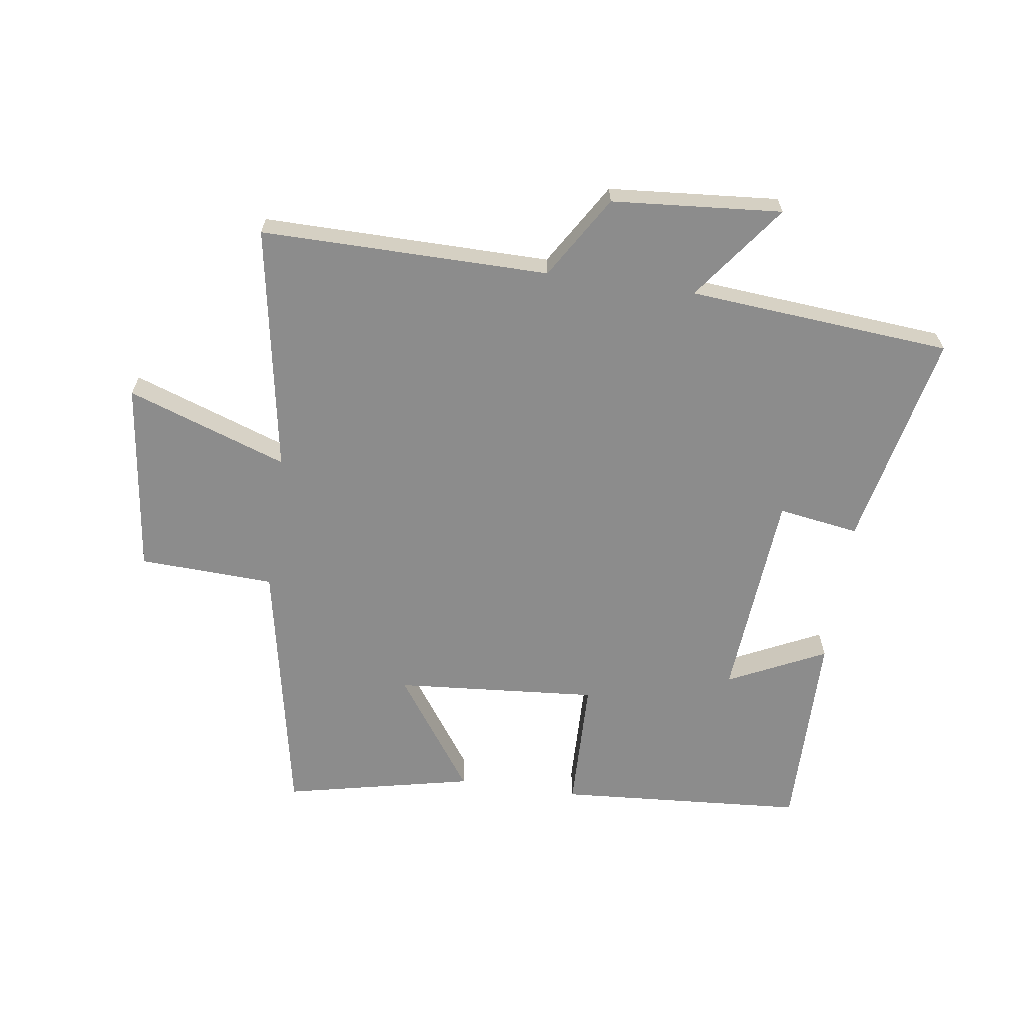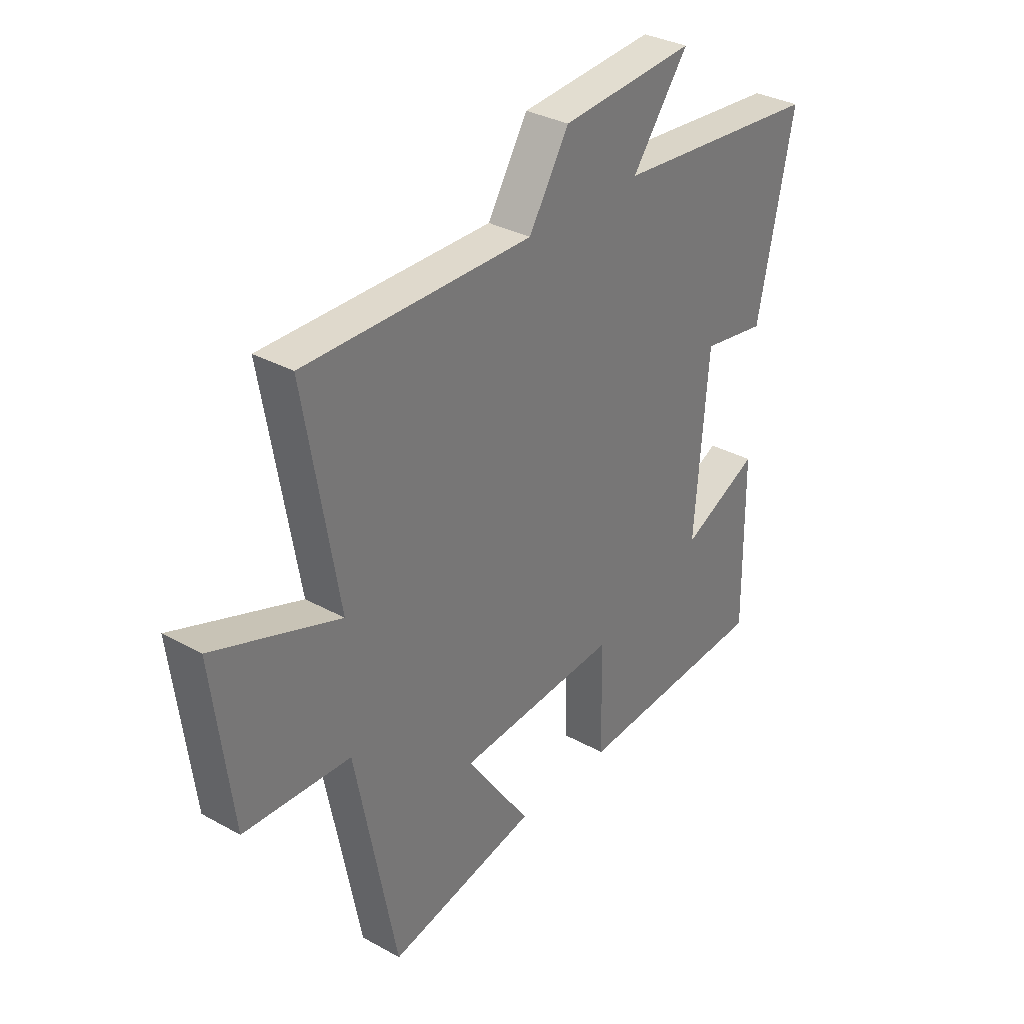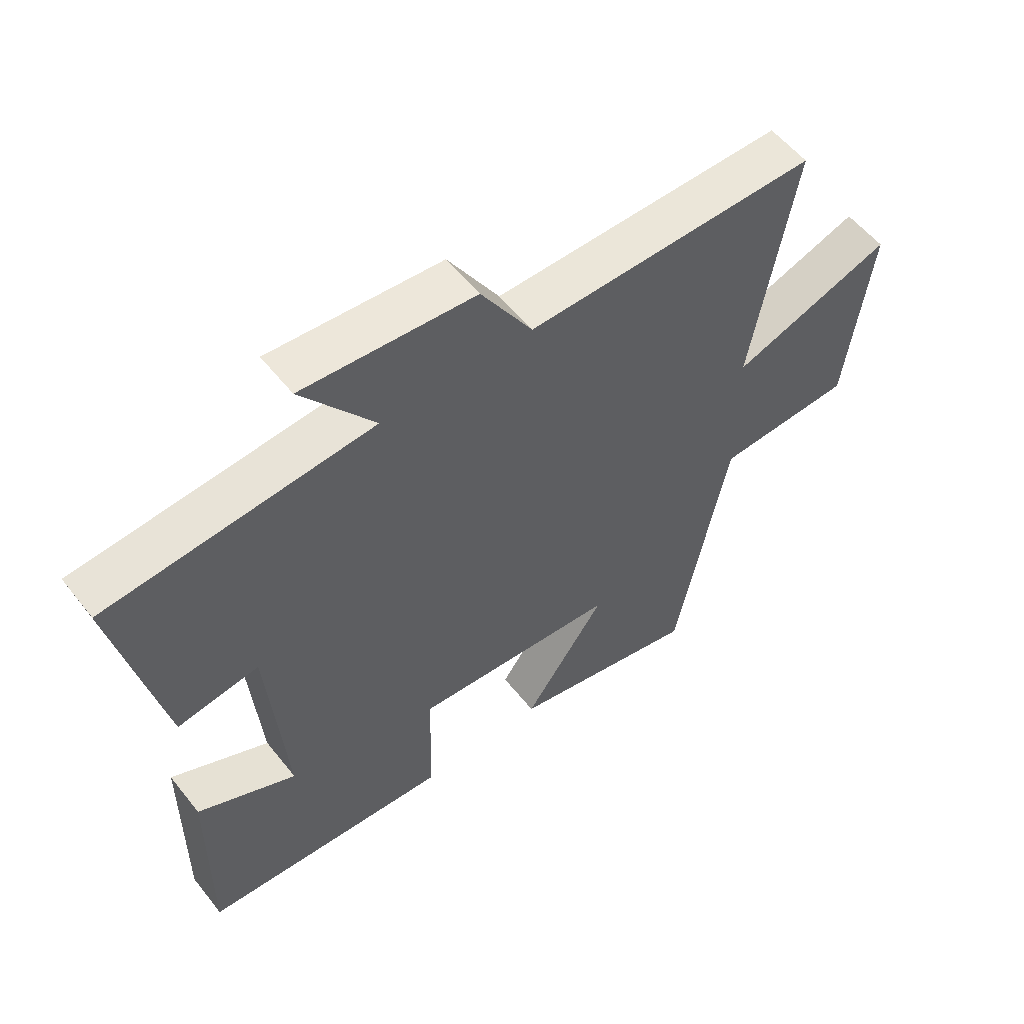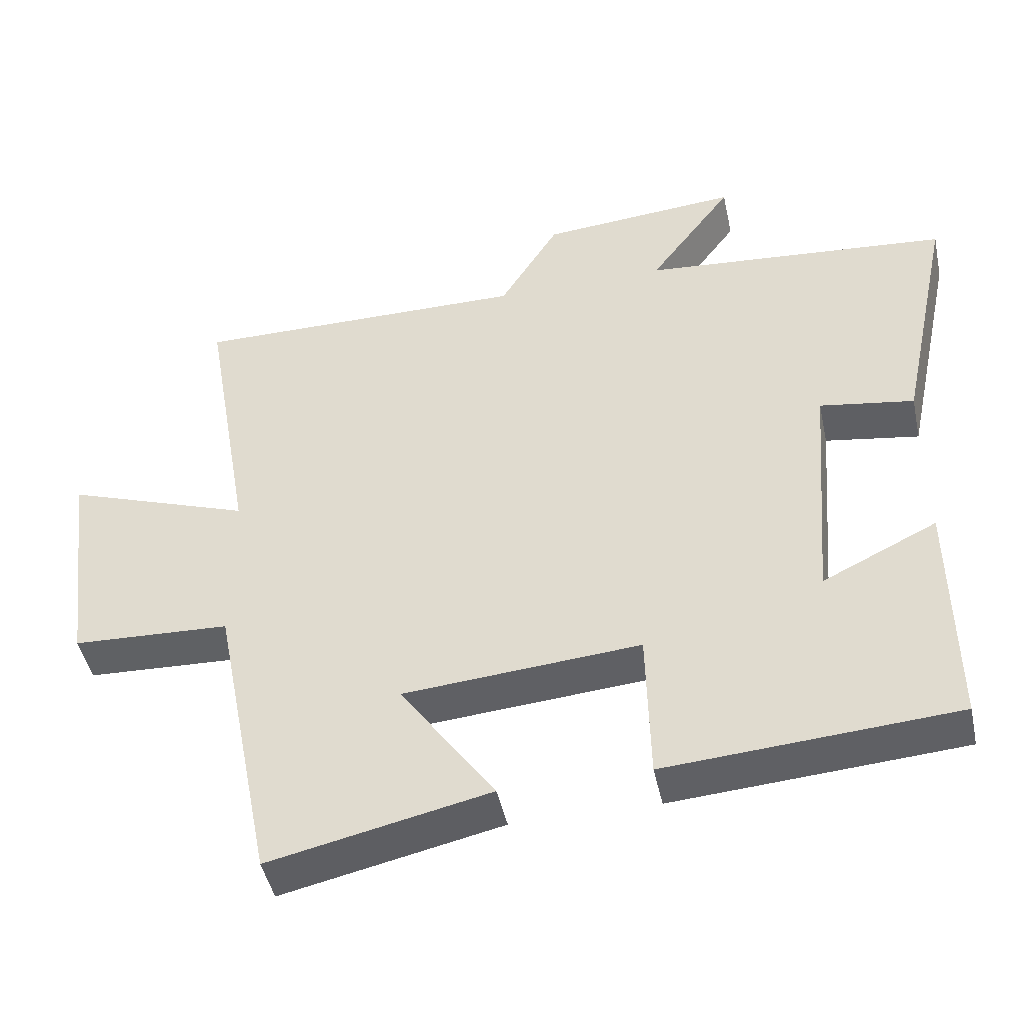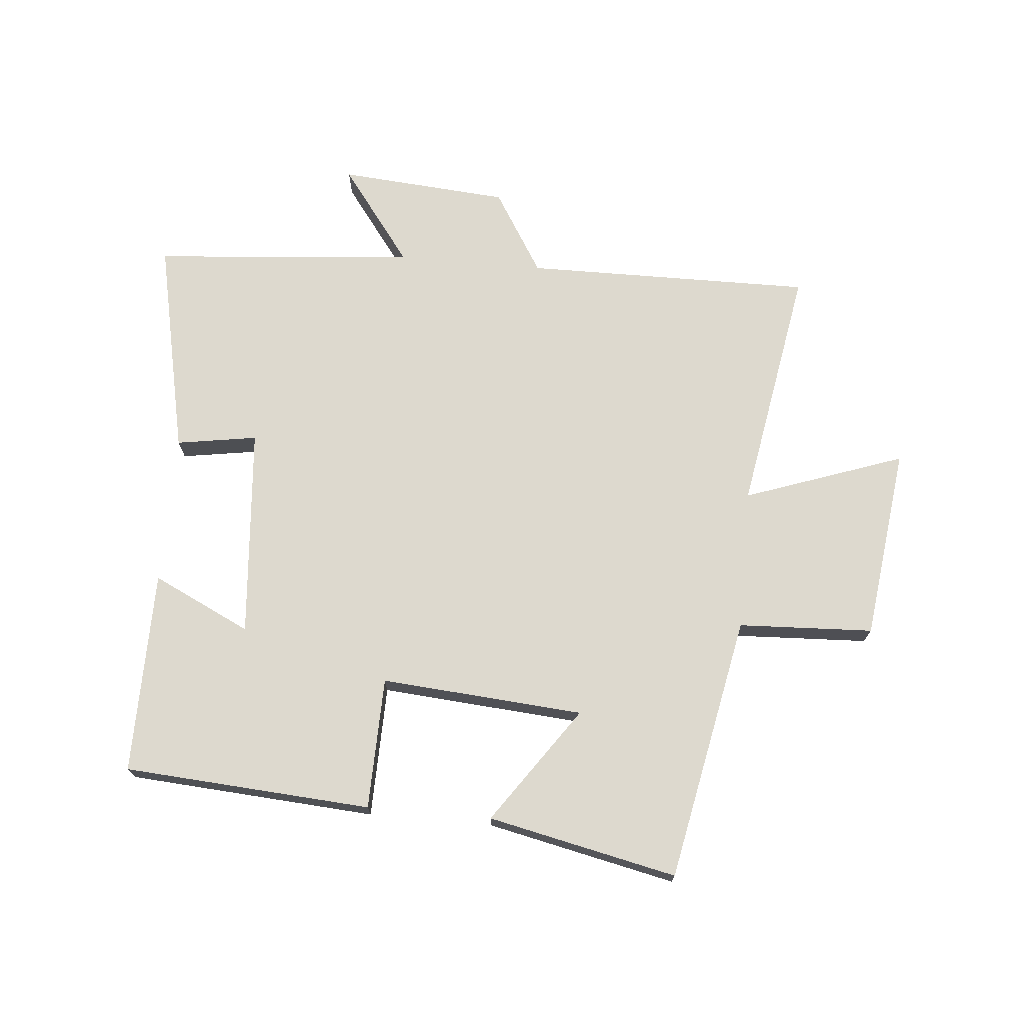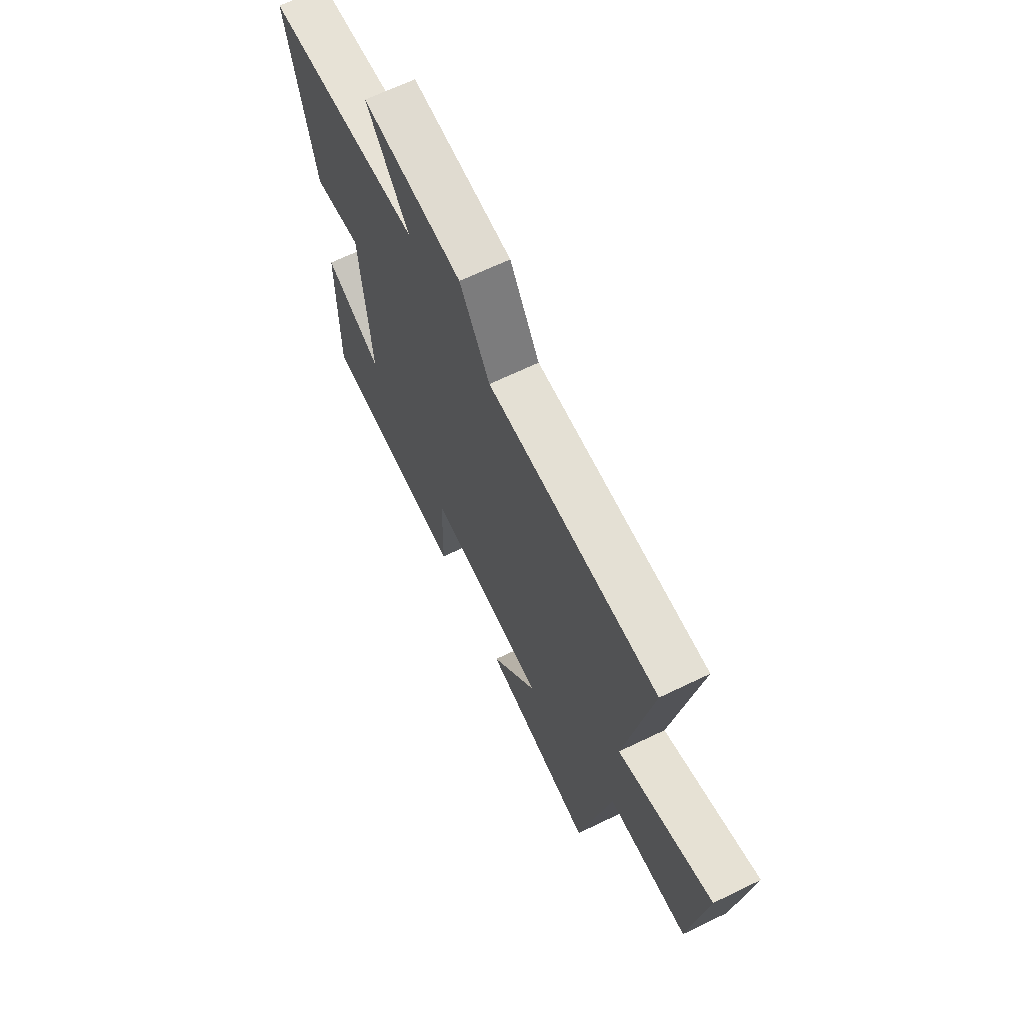
<metadata>
{"format":"obj","ext":"obj","renderer":"f3d","projection":"perspective","resolution":1024,"background":"white","views":[{"elev":-64.2,"azim":-8.1,"up":"+Y"},{"elev":32.7,"azim":-52.4,"up":"+Z"},{"elev":55.9,"azim":142.2,"up":"+Z"},{"elev":-45.8,"azim":12.1,"up":"+Z"},{"elev":71.8,"azim":-174.9,"up":"+Y"},{"elev":66.4,"azim":-115.9,"up":"+Z"}]}
</metadata>
<code>
v -0.415 0.07 -0.567
v -0.5 0.07 -0.134
v -0.721 0.07 -0.124
v -0.761 0.07 0.192
v -0.5 0.07 0.1
v -0.57 0.07 0.504
v -0.099 0.07 0.5
v -0.016 0.07 0.635
v 0.262 0.07 0.657
v 0.145 0.07 0.5
v 0.575 0.07 0.463
v 0.5 0.07 0.109
v 0.368 0.07 0.13
v 0.34 0.07 -0.216
v 0.5 0.07 -0.139
v 0.503 0.07 -0.472
v 0.098 0.07 -0.5
v 0.093 0.07 -0.284
v -0.239 0.07 -0.31
v -0.106 0.07 -0.5
v -0.415 0 -0.567
v -0.5 0 -0.134
v -0.721 0 -0.124
v -0.761 0 0.192
v -0.5 0 0.1
v -0.57 0 0.504
v -0.099 0 0.5
v -0.016 0 0.635
v 0.262 0 0.657
v 0.145 0 0.5
v 0.575 0 0.463
v 0.5 0 0.109
v 0.368 0 0.13
v 0.34 0 -0.216
v 0.5 0 -0.139
v 0.503 0 -0.472
v 0.098 0 -0.5
v 0.093 0 -0.284
v -0.239 0 -0.31
v -0.106 0 -0.5
f 19 20 1 2
f 18 19 2
f 16 17 18
f 14 15 16
f 14 16 18
f 13 14 18 2
f 10 11 12 13
f 7 8 9 10
f 13 2 3
f 10 13 3
f 7 10 3
f 5 6 7
f 3 4 5
f 3 5 7
f 22 21 40 39
f 22 39 38
f 38 37 36
f 36 35 34
f 38 36 34
f 22 38 34 33
f 33 32 31 30
f 30 29 28 27
f 23 22 33
f 23 33 30
f 23 30 27
f 27 26 25
f 25 24 23
f 27 25 23
f 1 21 22 2
f 2 22 23 3
f 3 23 24 4
f 4 24 25 5
f 5 25 26 6
f 6 26 27 7
f 7 27 28 8
f 8 28 29 9
f 9 29 30 10
f 10 30 31 11
f 11 31 32 12
f 12 32 33 13
f 13 33 34 14
f 14 34 35 15
f 15 35 36 16
f 16 36 37 17
f 17 37 38 18
f 18 38 39 19
f 19 39 40 20
f 20 40 21 1

</code>
